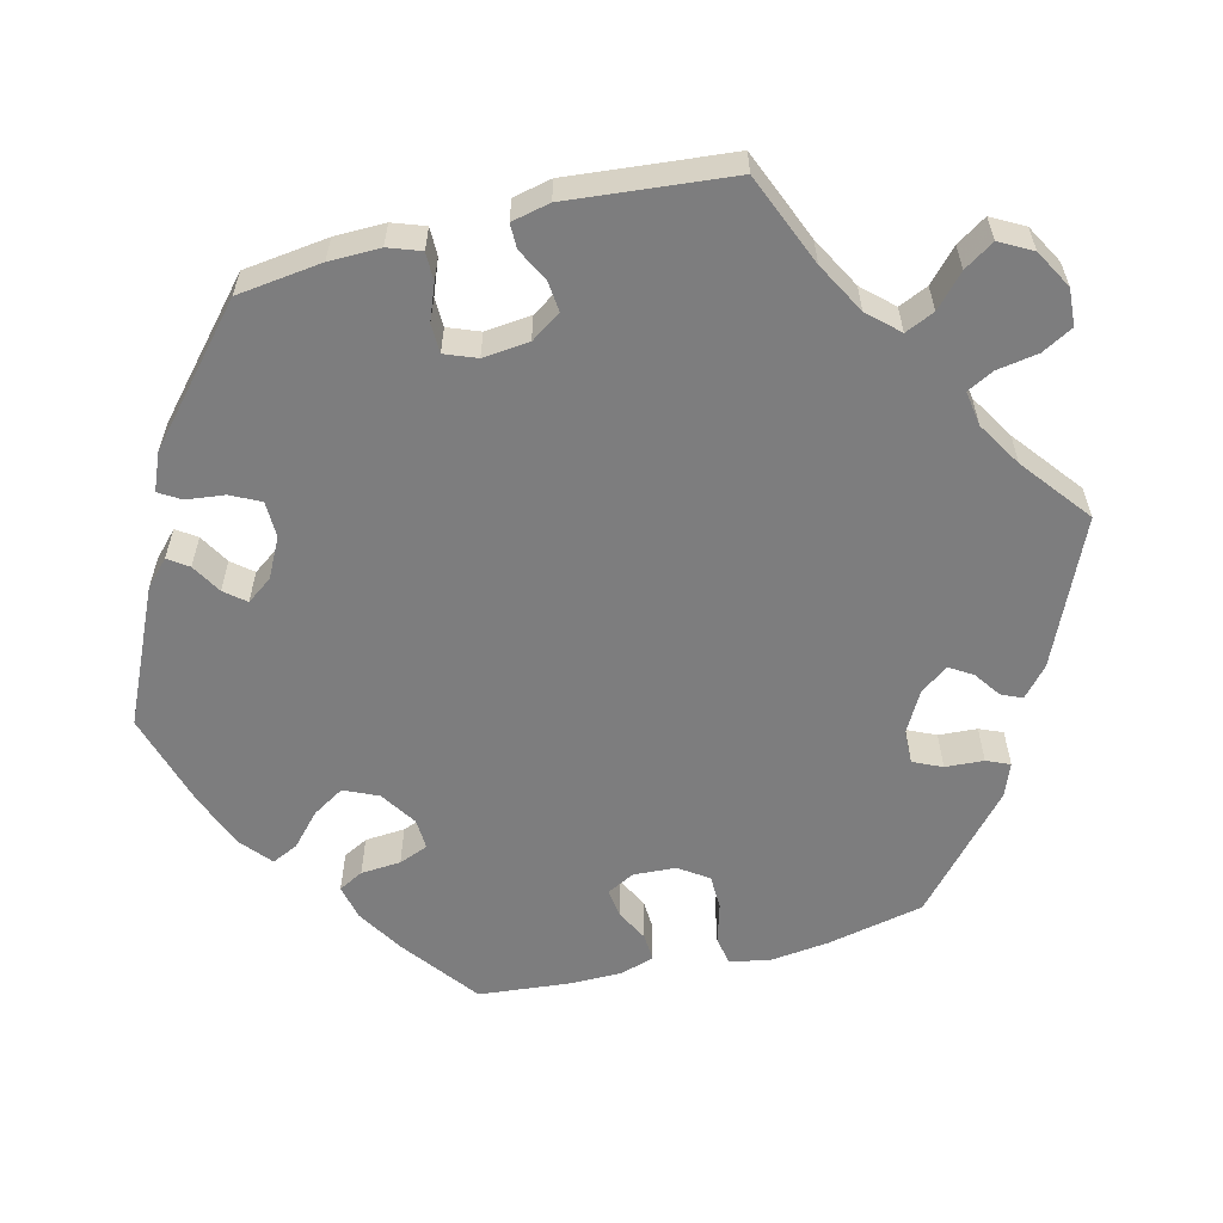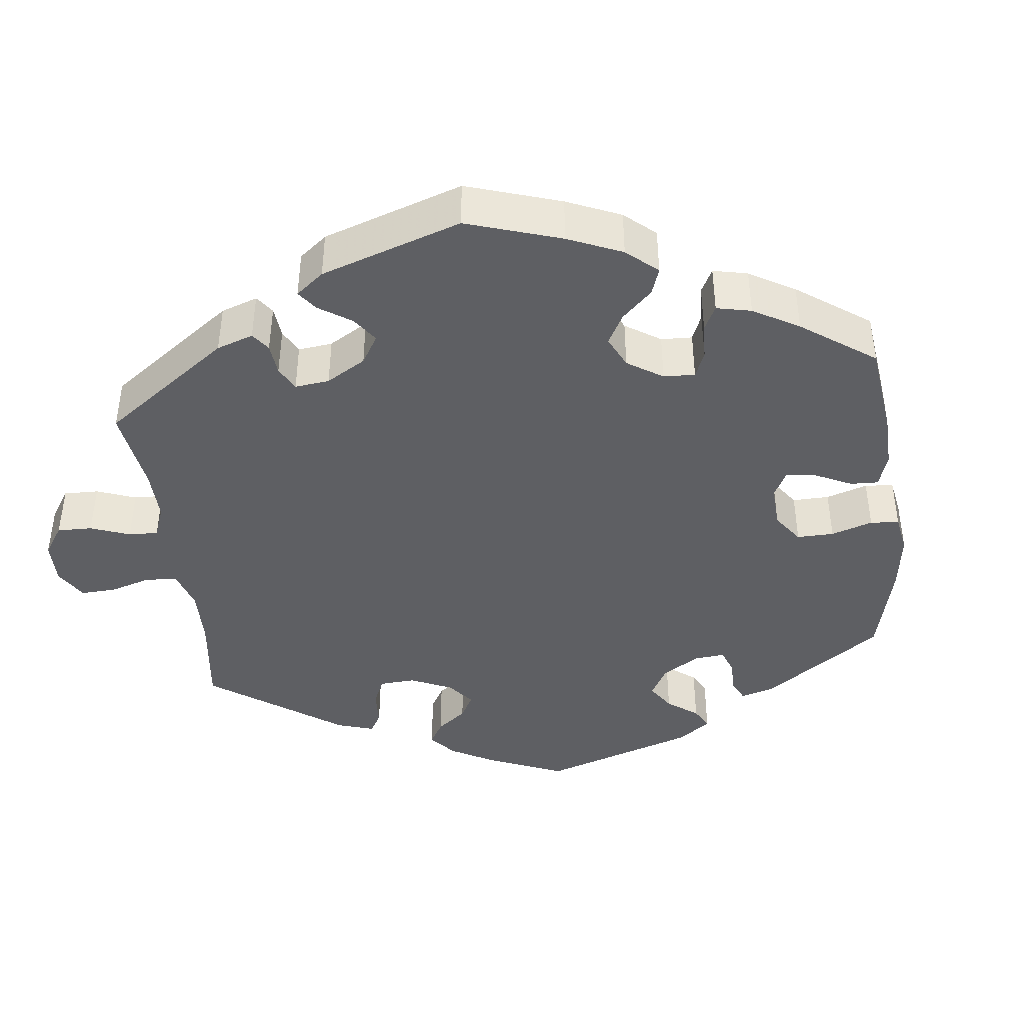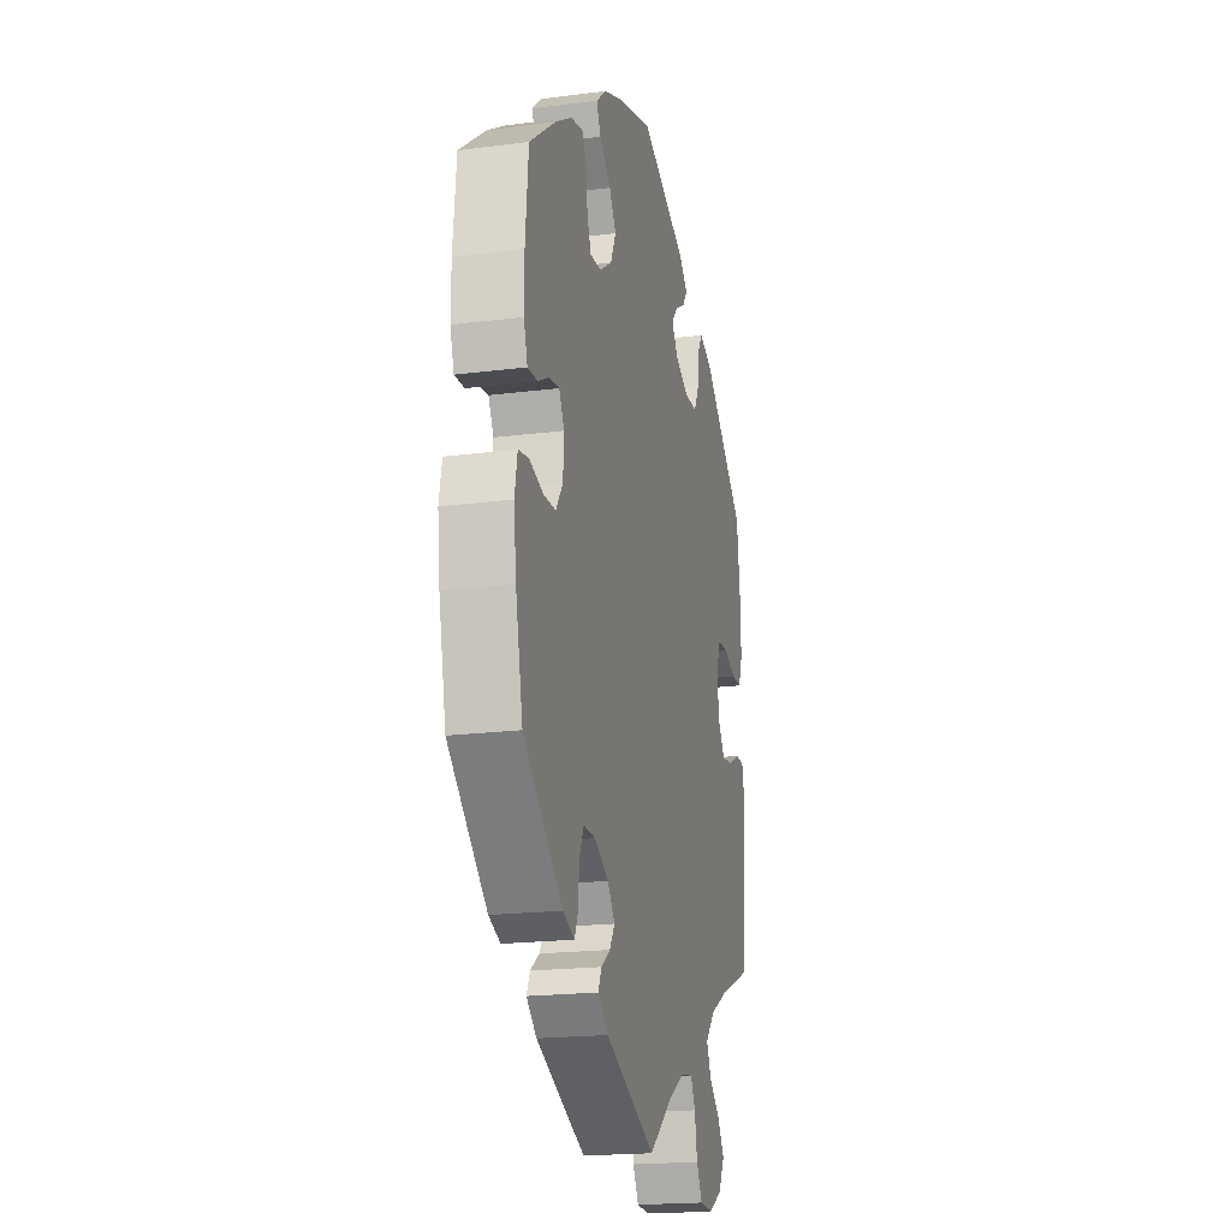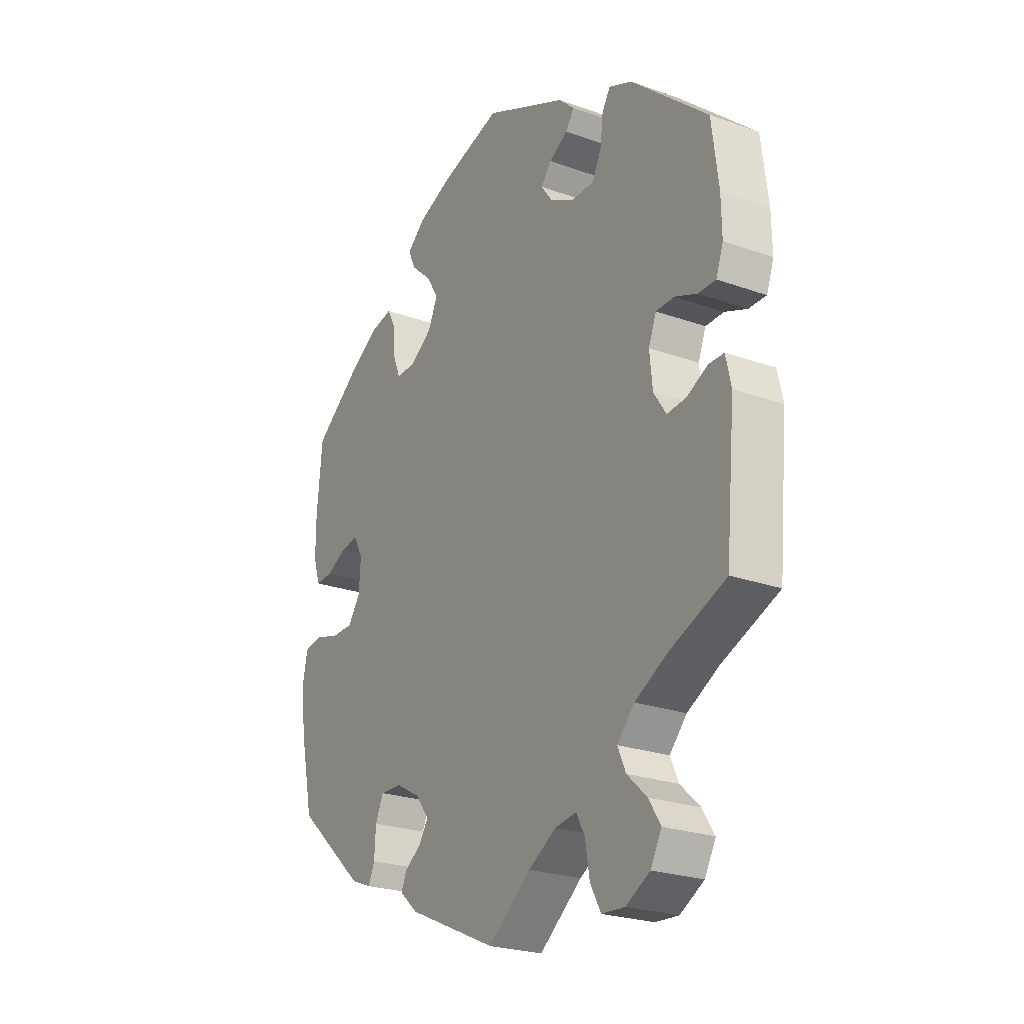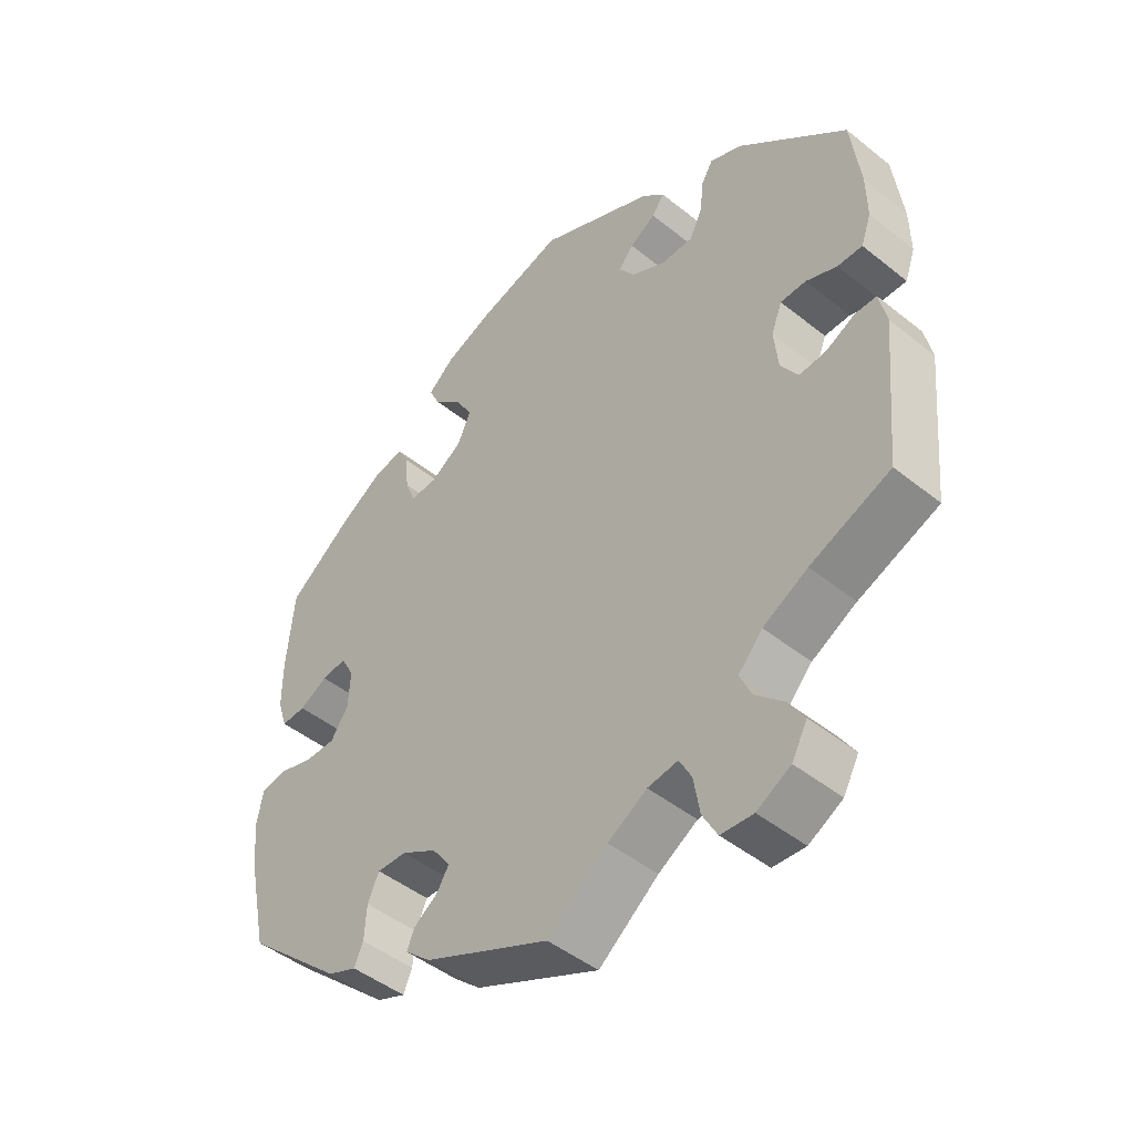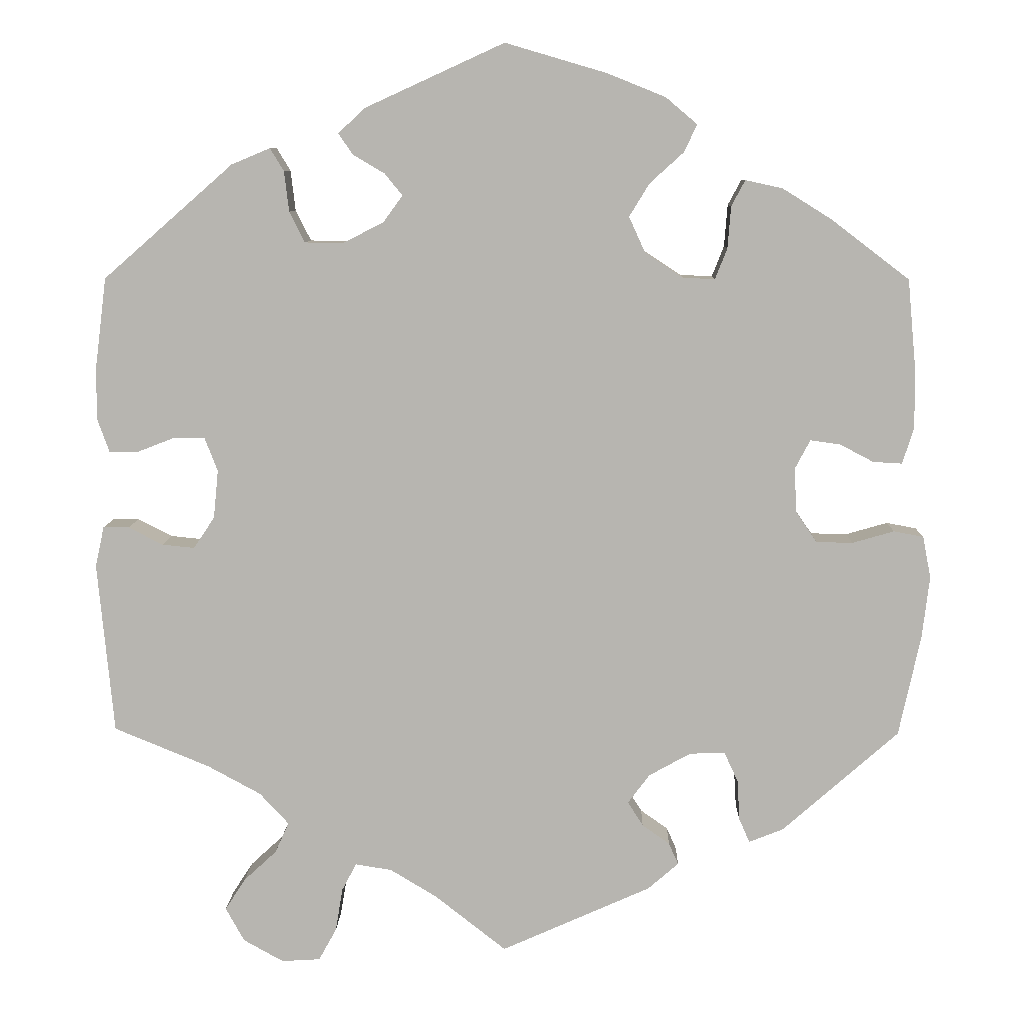
<metadata>
{"format":"obj","ext":"obj","renderer":"f3d","projection":"perspective","resolution":1024,"background":"white","views":[{"elev":-59.1,"azim":104.0,"up":"+Y"},{"elev":-41.8,"azim":-113.2,"up":"+Y"},{"elev":-19.5,"azim":-76.5,"up":"+Z"},{"elev":-24.2,"azim":59.4,"up":"+Z"},{"elev":-46.4,"azim":47.6,"up":"+Z"},{"elev":8.5,"azim":-178.5,"up":"+Z"}]}
</metadata>
<code>
v -0.185 0.07 -0.495
v -0.223 0.07 -0.462
v -0.211 0.07 -0.435
v -0.177 0.07 -0.411
v -0.158 0.07 -0.381
v -0.185 0.07 -0.345
v -0.237 0.07 -0.316
v -0.281 0.07 -0.315
v -0.298 0.07 -0.352
v -0.301 0.07 -0.402
v -0.314 0.07 -0.432
v -0.357 0.07 -0.415
v -0.501 0.07 -0.288
v -0.528 0.07 -0.162
v -0.537 0.07 -0.086
v -0.527 0.07 -0.034
v -0.49 0.07 -0.027
v -0.438 0.07 -0.042
v -0.393 0.07 -0.041
v -0.367 0.07 -0.003
v -0.364 0.07 0.052
v -0.383 0.07 0.088
v -0.42 0.07 0.083
v -0.462 0.07 0.061
v -0.498 0.07 0.059
v -0.512 0.07 0.103
v -0.512 0.07 0.172
v -0.501 0.07 0.289
v -0.404 0.07 0.363
v -0.343 0.07 0.401
v -0.297 0.07 0.411
v -0.28 0.07 0.379
v -0.276 0.07 0.327
v -0.261 0.07 0.289
v -0.221 0.07 0.291
v -0.174 0.07 0.322
v -0.154 0.07 0.366
v -0.179 0.07 0.407
v -0.221 0.07 0.445
v -0.237 0.07 0.479
v -0.198 0.07 0.512
v -0.126 0.07 0.541
v 0 0.07 0.578
v 0.173 0.07 0.499
v 0.206 0.07 0.468
v 0.188 0.07 0.442
v 0.149 0.07 0.419
v 0.127 0.07 0.392
v 0.151 0.07 0.359
v 0.202 0.07 0.333
v 0.249 0.07 0.334
v 0.268 0.07 0.372
v 0.274 0.07 0.422
v 0.291 0.07 0.45
v 0.339 0.07 0.43
v 0.5 0.07 0.289
v 0.514 0.07 0.179
v 0.515 0.07 0.113
v 0.5 0.07 0.071
v 0.463 0.07 0.071
v 0.417 0.07 0.089
v 0.379 0.07 0.088
v 0.363 0.07 0.047
v 0.369 0.07 -0.013
v 0.395 0.07 -0.052
v 0.435 0.07 -0.048
v 0.478 0.07 -0.026
v 0.51 0.07 -0.026
v 0.521 0.07 -0.076
v 0.501 0.07 -0.288
v 0.382 0.07 -0.337
v 0.316 0.07 -0.373
v 0.28 0.07 -0.412
v 0.297 0.07 -0.45
v 0.338 0.07 -0.488
v 0.363 0.07 -0.527
v 0.34 0.07 -0.569
v 0.29 0.07 -0.597
v 0.242 0.07 -0.594
v 0.22 0.07 -0.554
v 0.211 0.07 -0.5
v 0.193 0.07 -0.466
v 0.148 0.07 -0.473
v 0.09 0.07 -0.508
v 0.001 0.07 -0.578
v -0.185 0 -0.495
v -0.223 0 -0.462
v -0.211 0 -0.435
v -0.177 0 -0.411
v -0.158 0 -0.381
v -0.185 0 -0.345
v -0.237 0 -0.316
v -0.281 0 -0.315
v -0.298 0 -0.352
v -0.301 0 -0.402
v -0.314 0 -0.432
v -0.357 0 -0.415
v -0.501 0 -0.288
v -0.528 0 -0.162
v -0.537 0 -0.086
v -0.527 0 -0.034
v -0.49 0 -0.027
v -0.438 0 -0.042
v -0.393 0 -0.041
v -0.367 0 -0.003
v -0.364 0 0.052
v -0.383 0 0.088
v -0.42 0 0.083
v -0.462 0 0.061
v -0.498 0 0.059
v -0.512 0 0.103
v -0.512 0 0.172
v -0.501 0 0.289
v -0.404 0 0.363
v -0.343 0 0.401
v -0.297 0 0.411
v -0.28 0 0.379
v -0.276 0 0.327
v -0.261 0 0.289
v -0.221 0 0.291
v -0.174 0 0.322
v -0.154 0 0.366
v -0.179 0 0.407
v -0.221 0 0.445
v -0.237 0 0.479
v -0.198 0 0.512
v -0.126 0 0.541
v 0 0 0.578
v 0.173 0 0.499
v 0.206 0 0.468
v 0.188 0 0.442
v 0.149 0 0.419
v 0.127 0 0.392
v 0.151 0 0.359
v 0.202 0 0.333
v 0.249 0 0.334
v 0.268 0 0.372
v 0.274 0 0.422
v 0.291 0 0.45
v 0.339 0 0.43
v 0.5 0 0.289
v 0.514 0 0.179
v 0.515 0 0.113
v 0.5 0 0.071
v 0.463 0 0.071
v 0.417 0 0.089
v 0.379 0 0.088
v 0.363 0 0.047
v 0.369 0 -0.013
v 0.395 0 -0.052
v 0.435 0 -0.048
v 0.478 0 -0.026
v 0.51 0 -0.026
v 0.521 0 -0.076
v 0.501 0 -0.288
v 0.382 0 -0.337
v 0.316 0 -0.373
v 0.28 0 -0.412
v 0.297 0 -0.45
v 0.338 0 -0.488
v 0.363 0 -0.527
v 0.34 0 -0.569
v 0.29 0 -0.597
v 0.242 0 -0.594
v 0.22 0 -0.554
v 0.211 0 -0.5
v 0.193 0 -0.466
v 0.148 0 -0.473
v 0.09 0 -0.508
v 0.001 0 -0.578
f 84 85 1 2
f 83 84 2 3
f 82 83 3 4
f 78 79 80 81
f 78 81 82
f 77 78 82
f 74 75 76 77
f 73 74 77 82
f 72 73 82 4
f 68 69 70 71
f 66 67 68 71
f 65 66 71 72
f 64 65 72 4
f 58 59 60 61
f 58 61 62
f 57 58 62
f 56 57 62
f 55 56 62
f 52 53 54 55
f 51 52 55 62
f 50 51 62 63
f 44 45 46 47
f 44 47 48
f 43 44 48
f 42 43 48
f 41 42 48 49
f 38 39 40 41
f 37 38 41 49
f 30 31 32 33
f 30 33 34
f 29 30 34
f 28 29 34
f 27 28 34
f 26 27 34 35
f 23 24 25 26
f 22 23 26 35
f 15 16 17 18
f 15 18 19
f 14 15 19
f 13 14 19
f 12 13 19 20
f 9 10 11 12
f 8 9 12 20
f 63 64 4 5
f 50 63 5 6
f 36 37 49 50
f 36 50 6 7
f 21 22 35 36
f 20 21 36
f 7 8 20 36
f 87 86 170 169
f 88 87 169 168
f 89 88 168 167
f 166 165 164 163
f 167 166 163
f 167 163 162
f 162 161 160 159
f 167 162 159 158
f 89 167 158 157
f 156 155 154 153
f 156 153 152 151
f 157 156 151 150
f 89 157 150 149
f 146 145 144 143
f 147 146 143
f 147 143 142
f 147 142 141
f 147 141 140
f 140 139 138 137
f 147 140 137 136
f 148 147 136 135
f 132 131 130 129
f 133 132 129
f 133 129 128
f 133 128 127
f 134 133 127 126
f 126 125 124 123
f 134 126 123 122
f 118 117 116 115
f 119 118 115
f 119 115 114
f 119 114 113
f 119 113 112
f 120 119 112 111
f 111 110 109 108
f 120 111 108 107
f 103 102 101 100
f 104 103 100
f 104 100 99
f 104 99 98
f 105 104 98 97
f 97 96 95 94
f 105 97 94 93
f 90 89 149 148
f 91 90 148 135
f 135 134 122 121
f 92 91 135 121
f 121 120 107 106
f 121 106 105
f 121 105 93 92
f 1 86 87 2
f 2 87 88 3
f 3 88 89 4
f 4 89 90 5
f 5 90 91 6
f 6 91 92 7
f 7 92 93 8
f 8 93 94 9
f 9 94 95 10
f 10 95 96 11
f 11 96 97 12
f 12 97 98 13
f 13 98 99 14
f 14 99 100 15
f 15 100 101 16
f 16 101 102 17
f 17 102 103 18
f 18 103 104 19
f 19 104 105 20
f 20 105 106 21
f 21 106 107 22
f 22 107 108 23
f 23 108 109 24
f 24 109 110 25
f 25 110 111 26
f 26 111 112 27
f 27 112 113 28
f 28 113 114 29
f 29 114 115 30
f 30 115 116 31
f 31 116 117 32
f 32 117 118 33
f 33 118 119 34
f 34 119 120 35
f 35 120 121 36
f 36 121 122 37
f 37 122 123 38
f 38 123 124 39
f 39 124 125 40
f 40 125 126 41
f 41 126 127 42
f 42 127 128 43
f 43 128 129 44
f 44 129 130 45
f 45 130 131 46
f 46 131 132 47
f 47 132 133 48
f 48 133 134 49
f 49 134 135 50
f 50 135 136 51
f 51 136 137 52
f 52 137 138 53
f 53 138 139 54
f 54 139 140 55
f 55 140 141 56
f 56 141 142 57
f 57 142 143 58
f 58 143 144 59
f 59 144 145 60
f 60 145 146 61
f 61 146 147 62
f 62 147 148 63
f 63 148 149 64
f 64 149 150 65
f 65 150 151 66
f 66 151 152 67
f 67 152 153 68
f 68 153 154 69
f 69 154 155 70
f 70 155 156 71
f 71 156 157 72
f 72 157 158 73
f 73 158 159 74
f 74 159 160 75
f 75 160 161 76
f 76 161 162 77
f 77 162 163 78
f 78 163 164 79
f 79 164 165 80
f 80 165 166 81
f 81 166 167 82
f 82 167 168 83
f 83 168 169 84
f 84 169 170 85
f 85 170 86 1

</code>
